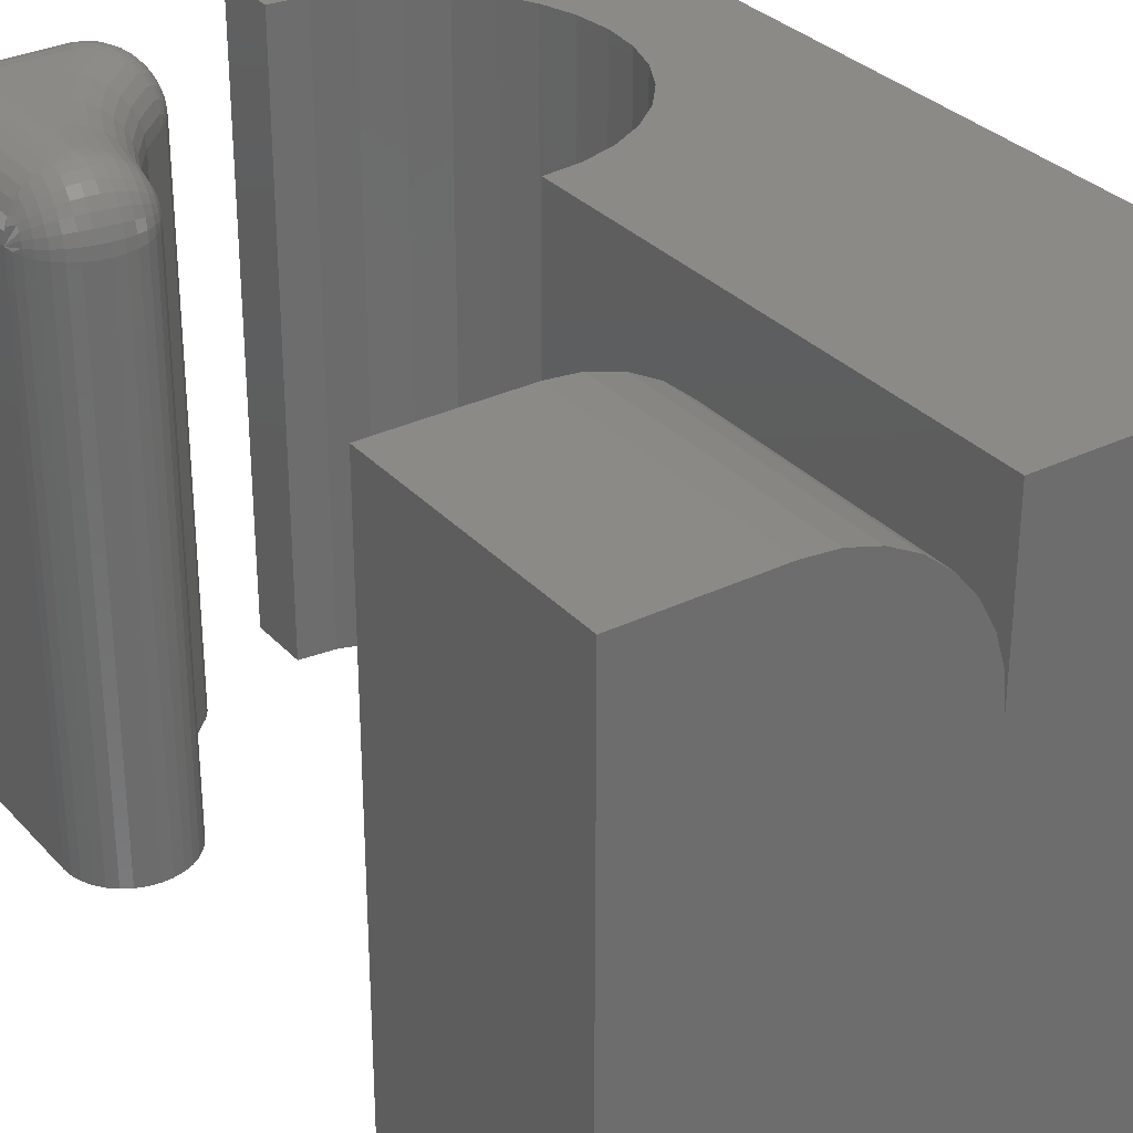
<metadata>
{"format":"stl","ext":"stl","renderer":"f3d","projection":"perspective","resolution":1024,"background":"white","views":[{"elev":31.4,"azim":-34.5,"up":"+Y"}]}
</metadata>
<code>
# stl→obj: 390 verts, 772 faces
v 0.2422 -6.072e-17 0
v 0.4766 -4.77e-17 0
v 0.2422 -0.4766 0
v 0.4766 -0.4766 0
v 0.4844 -0.4766 0.007812
v 0.4831 -0.4766 0.003472
v 0.4842 -0.4766 0.006288
v 0.4838 -0.4766 0.004823
v 0.3926 -0.4766 0.2014
v 0.3895 -0.4766 0.1721
v 0.3808 -0.4766 0.144
v 0.3669 -0.4766 0.1181
v 0.3482 -0.4766 0.0954
v 0.3254 -0.4766 0.07672
v 0.2995 -0.4766 0.06277
v 0.2714 -0.4766 0.05409
v 0.2422 -0.4766 0.05099
v 0.4844 -0.4766 0.553
v 0.2422 -0.4766 0.553
v 0.2422 -0.4766 0.3516
v 0.2715 -0.4766 0.3487
v 0.2997 -0.4766 0.3401
v 0.3257 -0.4766 0.3263
v 0.3485 -0.4766 0.3076
v 0.3672 -0.4766 0.2848
v 0.3811 -0.4766 0.2589
v 0.3897 -0.4766 0.2307
v 0.4809 -0.4766 0.001317
v 0.4781 -0.4766 0.0001501
v 0.4796 -0.4766 0.0005947
v 0.4821 -0.4766 0.002288
v 0.4844 -0.4691 0.553
v 0.4844 -4.64e-17 0.007812
v 0.4844 3.609e-17 0.7508
v 0.4844 -0.4766 0.6875
v 0.4844 -0.4766 0.7508
v 0.4842 -4.658e-17 0.006288
v 0.4831 -4.696e-17 0.003472
v 0.4838 -4.677e-17 0.004823
v 0.2422 7.076e-20 0.05099
v 0.2714 1.693e-18 0.05408
v 0.2995 3.252e-18 0.06275
v 0.3254 4.689e-18 0.07667
v 0.3481 5.949e-18 0.09532
v 0.3668 6.987e-18 0.118
v 0.3807 7.762e-18 0.1439
v 0.3895 8.246e-18 0.1719
v 0.3926 8.42e-18 0.2012
v 0.3897 9.827e-18 0.2307
v 0.3811 1.091e-17 0.2589
v 0.3672 1.158e-17 0.2848
v 0.3485 1.181e-17 0.3076
v 0.3257 1.158e-17 0.3263
v 0.2997 1.091e-17 0.3401
v 0.2715 9.817e-18 0.3487
v 0.2422 8.349e-18 0.3516
v 0.2422 2.264e-17 0.7508
v 0.4809 -4.732e-17 0.001317
v 0.4796 -4.747e-17 0.0005947
v 0.4781 -4.76e-17 0.0001501
v 0.4821 -4.714e-17 0.002288
v 0.2422 -0.4691 0.553
v 1.249e-17 -0.4766 0.7508
v 0.2422 -0.1328 0.7508
v 0.2396 -0.1069 0.7508
v 0.2321 -0.08199 0.7508
v 0.2198 -0.05903 0.7508
v 0.2033 -0.0389 0.7508
v 0.1832 -0.02238 0.7508
v 0.1602 -0.01011 0.7508
v 0.1353 -0.002552 0.7508
v 0.1094 2.264e-17 0.7508
v 1.249e-17 2.264e-17 0.7508
v 0.2422 -0.4688 0.5469
v 0.2422 -0.1328 0.5469
v 0.1094 -7.435e-34 0.5469
v 0.1353 -0.002552 0.5469
v 0 0 0.5469
v 0 -0.4688 0.5469
v 0.1602 -0.01011 0.5469
v 0.1832 -0.02238 0.5469
v 0.2033 -0.0389 0.5469
v 0.2198 -0.05903 0.5469
v 0.2321 -0.08199 0.5469
v 0.2396 -0.1069 0.5469
v 8.611e-18 -0.4766 0.6875
v 0.04688 0 0.04688
v 0.04688 0 0.1747
v 0.05571 0 0.138
v 0.07131 0 0.1037
v 0.09312 0 0.07296
v 0.1204 0 0.04688
v 0.1119 -0.04688 0.1271
v 0.1286 -0.4766 0.1036
v 0.1286 -0.04688 0.1036
v 0.1494 -0.4766 0.08365
v 0.1494 -0.04688 0.08365
v 0.1119 -0.4766 0.1271
v 0.1 -0.04688 0.1533
v 0.1 -0.4766 0.1533
v 0.09328 -0.04688 0.1813
v 0.09328 -0.4766 0.1813
v 0 -0.04688 0
v 0.0009007 -0.03773 0.1747
v 0.0003769 -0.04094 0.0003769
v 1.07e-17 -0.04688 0.1747
v 0.03955 -0.0005764 0.03955
v 0.03773 -0.0009007 0.1747
v 0.03232 -0.002318 0.03232
v 0.02894 -0.003568 0.1747
v 0.02275 -0.006684 0.02275
v 0.02083 -0.0079 0.1747
v 0.01821 -0.009789 0.01821
v 0.01373 -0.01373 0.1747
v 0.01391 -0.01355 0.01391
v 0.009969 -0.01798 0.009968
v 0.0079 -0.02083 0.1747
v 0.006484 -0.02309 0.006484
v 0.003568 -0.02894 0.1747
v 0.003171 -0.02993 0.003171
v 0.001437 -0.03536 0.001437
v -1.74e-18 -0.4766 0.1747
v 0 -0.4766 0
v 0.1204 -0.0009007 0.03773
v 0.1204 -0.04688 -7.37e-18
v 0.1204 -0.03773 0.0009007
v 0.1204 -0.003568 0.02894
v 0.1204 -0.0079 0.02083
v 0.1204 -0.01373 0.01373
v 0.1204 -0.02083 0.0079
v 0.1204 -0.02894 0.003568
v 0.1204 -0.4766 -7.37e-18
v 0.1378 -0.4766 0.003352
v 0.1292 -0.4766 0.0008455
v 0.05234 -0.4766 0.2213
v 0.04357 -0.4766 0.2215
v 0.03491 -0.4766 0.22
v 0.06092 -0.4766 0.2194
v 0.02667 -0.4766 0.217
v 0.06901 -0.4766 0.216
v 0.01914 -0.4766 0.2125
v 0.07633 -0.4766 0.2112
v 0.01258 -0.4766 0.2067
v 0.08261 -0.4766 0.205
v 0.007224 -0.4766 0.1997
v 0.08764 -0.4766 0.1979
v 0.003258 -0.4766 0.1919
v 0.09124 -0.4766 0.1898
v 0.0008217 -0.4766 0.1834
v 0.1585 -0.4766 0.01965
v 0.163 -0.4766 0.02736
v 0.1659 -0.4766 0.03577
v 0.1672 -0.4766 0.04458
v 0.1668 -0.4766 0.05347
v 0.1647 -0.4766 0.06213
v 0.161 -0.4766 0.07023
v 0.1558 -0.4766 0.0775
v 0.1457 -0.4766 0.007428
v 0.1527 -0.4766 0.01293
v 0.1292 -0.04688 0.0008455
v 0.1378 -0.04688 0.003352
v 0.1457 -0.04688 0.007428
v 0.1527 -0.04688 0.01293
v 0.1585 -0.04688 0.01965
v 0.163 -0.04688 0.02736
v 0.1659 -0.04688 0.03577
v 0.1672 -0.04688 0.04458
v 0.1668 -0.04688 0.05347
v 0.1647 -0.04688 0.06213
v 0.161 -0.04688 0.07023
v 0.1558 -0.04688 0.0775
v 0.0008217 -0.04688 0.1834
v 0.003258 -0.04688 0.1919
v 0.007224 -0.04688 0.1997
v 0.01258 -0.04688 0.2067
v 0.01914 -0.04688 0.2125
v 0.02667 -0.04688 0.217
v 0.03491 -0.04688 0.22
v 0.04357 -0.04688 0.2215
v 0.05234 -0.04688 0.2213
v 0.06092 -0.04688 0.2194
v 0.06901 -0.04688 0.216
v 0.07633 -0.04688 0.2112
v 0.08261 -0.04688 0.205
v 0.08764 -0.04688 0.1979
v 0.09124 -0.04688 0.1898
v 0.004213 -0.03051 0.1852
v 0.001769 -0.03429 0.1768
v 0.004707 -0.02763 0.1817
v 0.009861 -0.01885 0.1812
v 0.08546 -0.02083 0.1802
v 0.07969 -0.01373 0.1794
v 0.07995 -0.01553 0.1857
v 0.0733 -0.009814 0.1859
v 0.07266 -0.0079 0.1784
v 0.06572 -0.005392 0.1857
v 0.06463 -0.003568 0.1772
v 0.05748 -0.002424 0.1851
v 0.05593 -0.0009007 0.176
v 0.04887 -0.001015 0.1842
v 0.03174 -0.003014 0.1814
v 0.04018 -0.001214 0.1829
v 0.02382 -0.006352 0.1796
v 0.01671 -0.01111 0.1776
v 0.01066 -0.01712 0.1755
v 0.09239 -0.03773 0.1812
v 0.09223 -0.0383 0.1829
v 0.092 -0.0388 0.1845
v 0.09179 -0.03961 0.186
v 0.0916 -0.0407 0.1873
v 0.09145 -0.04202 0.1884
v 0.09133 -0.04353 0.1892
v 0.09126 -0.04517 0.1897
v 0.003321 -0.04236 0.1914
v 0.003506 -0.03802 0.1901
v 0.003807 -0.03402 0.188
v 0.08769 -0.04353 0.1975
v 0.08268 -0.042 0.2046
v 0.07642 -0.04064 0.2106
v 0.06912 -0.0395 0.2153
v 0.06104 -0.03862 0.2186
v 0.05246 -0.03803 0.2204
v 0.04369 -0.03775 0.2206
v 0.03503 -0.03779 0.2191
v 0.02679 -0.03815 0.2162
v 0.01925 -0.03881 0.2117
v 0.01268 -0.03976 0.206
v 0.007306 -0.04096 0.1991
v 0.08959 -0.03003 0.1842
v 0.08975 -0.02894 0.1808
v 0.08544 -0.02235 0.1851
v 0.08913 -0.03101 0.1874
v 0.08478 -0.02378 0.1898
v 0.07911 -0.01735 0.1916
v 0.0723 -0.01196 0.1929
v 0.0646 -0.007799 0.1936
v 0.05628 -0.005003 0.1936
v 0.04763 -0.003676 0.1929
v 0.03895 -0.003864 0.1916
v 0.03056 -0.005559 0.1897
v 0.02273 -0.008703 0.1872
v 0.01575 -0.01319 0.1844
v 0.08871 -0.0326 0.1903
v 0.08418 -0.02609 0.194
v 0.07833 -0.02031 0.1971
v 0.07138 -0.01546 0.1994
v 0.06357 -0.01171 0.2008
v 0.05518 -0.009192 0.2013
v 0.04649 -0.007997 0.2009
v 0.03782 -0.008166 0.1995
v 0.02947 -0.009691 0.1973
v 0.02172 -0.01252 0.1943
v 0.01486 -0.01655 0.1906
v 0.009122 -0.02165 0.1864
v 0.08835 -0.03473 0.1929
v 0.08364 -0.0292 0.1978
v 0.07765 -0.02428 0.2019
v 0.07057 -0.02016 0.2051
v 0.06267 -0.01697 0.2072
v 0.05421 -0.01483 0.2081
v 0.04549 -0.01381 0.2079
v 0.03683 -0.01396 0.2065
v 0.02851 -0.01525 0.204
v 0.02084 -0.01766 0.2005
v 0.01408 -0.02109 0.1961
v 0.008475 -0.02542 0.1909
v 0.08805 -0.03734 0.195
v 0.0832 -0.03299 0.2009
v 0.07709 -0.02912 0.2058
v 0.06991 -0.02588 0.2097
v 0.06193 -0.02338 0.2124
v 0.05342 -0.0217 0.2137
v 0.04468 -0.0209 0.2137
v 0.03601 -0.02101 0.2123
v 0.02773 -0.02203 0.2095
v 0.02012 -0.02392 0.2056
v 0.01344 -0.02662 0.2006
v 0.007944 -0.03002 0.1946
v 0.08782 -0.0403 0.1966
v 0.08288 -0.03731 0.2032
v 0.07667 -0.03465 0.2088
v 0.06942 -0.03241 0.2132
v 0.06138 -0.03069 0.2162
v 0.05283 -0.02953 0.2178
v 0.04407 -0.02898 0.2179
v 0.03541 -0.02906 0.2165
v 0.02715 -0.02976 0.2136
v 0.01958 -0.03106 0.2094
v 0.01297 -0.03292 0.2039
v 0.007549 -0.03527 0.1974
v 0.126 -0.0009007 0.05405
v 0.1 -0.0009007 0.07893
v 0.1315 -0.003568 0.06095
v 0.1067 -0.003568 0.08468
v 0.1365 -0.0079 0.06731
v 0.1128 -0.0079 0.08997
v 0.1409 -0.01373 0.07288
v 0.1182 -0.01373 0.09461
v 0.1445 -0.02083 0.07746
v 0.1226 -0.02083 0.09842
v 0.1472 -0.02894 0.08085
v 0.1259 -0.02894 0.1012
v 0.1489 -0.03773 0.08295
v 0.1279 -0.03773 0.103
v 0.06435 -0.0009007 0.141
v 0.07267 -0.003568 0.1439
v 0.08033 -0.0079 0.1465
v 0.08705 -0.01373 0.1488
v 0.09256 -0.02083 0.1507
v 0.09666 -0.02894 0.1521
v 0.09918 -0.03773 0.153
v 0.07924 -0.0009007 0.1083
v 0.08686 -0.003568 0.1127
v 0.09389 -0.0079 0.1167
v 0.1 -0.01373 0.1202
v 0.1051 -0.02083 0.1231
v 0.1089 -0.02894 0.1253
v 0.1112 -0.03773 0.1266
v 0.1289 -0.0009559 0.04301
v 0.1371 -0.03895 0.003836
v 0.1353 -0.03132 0.00527
v 0.1355 -0.01553 0.01548
v 0.1245 -0.02716 0.004554
v 0.1302 -0.01002 0.01964
v 0.1302 -0.003999 0.03069
v 0.1431 -0.009449 0.06362
v 0.139 -0.005076 0.05703
v 0.1342 -0.00221 0.05008
v 0.1324 -0.0243 0.007598
v 0.1242 -0.005925 0.02439
v 0.1557 -0.04515 0.0776
v 0.1553 -0.04348 0.07791
v 0.1547 -0.04195 0.07842
v 0.1538 -0.04061 0.0791
v 0.1528 -0.03951 0.07994
v 0.1516 -0.03869 0.08089
v 0.1502 -0.03818 0.08192
v 0.15 -0.0298 0.07892
v 0.1487 -0.02204 0.07476
v 0.1463 -0.01517 0.0696
v 0.1607 -0.04348 0.07044
v 0.1643 -0.04194 0.06243
v 0.1663 -0.04057 0.05386
v 0.1666 -0.03943 0.04503
v 0.1653 -0.03856 0.03627
v 0.1623 -0.03799 0.0279
v 0.1578 -0.03774 0.02021
v 0.152 -0.03782 0.01348
v 0.145 -0.03823 0.007956
v 0.16 -0.04021 0.07105
v 0.1632 -0.03718 0.06332
v 0.1648 -0.03451 0.055
v 0.1649 -0.03227 0.04638
v 0.1633 -0.03057 0.03778
v 0.1603 -0.02945 0.02951
v 0.1557 -0.02896 0.02186
v 0.1499 -0.02912 0.01512
v 0.143 -0.02991 0.009519
v 0.1587 -0.0372 0.07205
v 0.1613 -0.03281 0.06477
v 0.1625 -0.02892 0.05685
v 0.1621 -0.02568 0.04856
v 0.1603 -0.0232 0.04022
v 0.157 -0.02157 0.03211
v 0.1523 -0.02086 0.02454
v 0.1465 -0.02109 0.01778
v 0.1398 -0.02225 0.01206
v 0.157 -0.03457 0.07339
v 0.1589 -0.02897 0.06673
v 0.1593 -0.02402 0.05934
v 0.1584 -0.01989 0.05151
v 0.1561 -0.01674 0.04351
v 0.1525 -0.01467 0.03563
v 0.1478 -0.01377 0.02815
v 0.142 -0.01406 0.02135
v 0.1549 -0.0324 0.07503
v 0.1558 -0.02582 0.0691
v 0.1555 -0.02 0.06238
v 0.1539 -0.01515 0.05509
v 0.151 -0.01144 0.04751
v 0.1471 -0.00901 0.0399
v 0.1422 -0.007947 0.03255
v 0.1365 -0.008288 0.02571
v 0.1526 -0.03079 0.07689
v 0.1524 -0.02348 0.07182
v 0.1511 -0.01701 0.06584
v 0.1487 -0.01162 0.05918
v 0.1453 -0.007501 0.05208
v 0.1409 -0.004802 0.04479
v 0.1358 -0.00362 0.03757
f 1 2 3
f 3 2 4
f 5 6 7
f 6 8 7
f 5 9 10
f 5 10 11
f 5 11 12
f 5 12 13
f 5 13 14
f 5 14 15
f 5 15 16
f 5 16 17
f 18 19 20
f 18 20 21
f 18 21 22
f 18 22 23
f 18 23 24
f 18 24 25
f 18 25 26
f 18 26 27
f 18 27 9
f 18 9 5
f 28 3 4
f 28 4 29
f 28 29 30
f 17 3 28
f 17 28 31
f 17 31 6
f 17 6 5
f 5 32 18
f 5 33 32
f 32 33 34
f 32 34 35
f 35 34 36
f 37 38 33
f 37 39 38
f 33 40 41
f 33 41 42
f 33 42 43
f 33 43 44
f 33 44 45
f 33 45 46
f 33 46 47
f 33 47 48
f 34 33 48
f 34 48 49
f 34 49 50
f 34 50 51
f 34 51 52
f 34 52 53
f 34 53 54
f 34 54 55
f 34 55 56
f 34 56 57
f 58 59 60
f 58 60 2
f 58 2 1
f 40 33 38
f 40 38 61
f 40 61 58
f 40 58 1
f 33 5 37
f 37 5 7
f 37 7 39
f 39 7 8
f 39 8 38
f 38 8 6
f 38 6 61
f 61 6 31
f 61 31 58
f 58 31 28
f 58 28 59
f 59 28 30
f 59 30 60
f 60 30 29
f 60 29 2
f 2 29 4
f 32 62 18
f 18 62 19
f 63 36 64
f 63 64 65
f 63 65 66
f 63 66 67
f 63 67 68
f 63 68 69
f 63 69 70
f 63 70 71
f 63 71 72
f 63 72 73
f 34 57 36
f 36 57 64
f 52 23 53
f 53 23 22
f 53 22 54
f 54 22 21
f 54 21 55
f 55 21 20
f 55 20 56
f 23 52 24
f 24 52 51
f 24 51 25
f 25 51 50
f 25 50 26
f 26 50 49
f 26 49 27
f 27 49 48
f 27 48 9
f 40 1 17
f 17 1 3
f 44 12 45
f 45 12 11
f 45 11 46
f 46 11 10
f 46 10 47
f 47 10 9
f 47 9 48
f 12 44 13
f 13 44 43
f 13 43 14
f 14 43 42
f 14 42 15
f 15 42 41
f 15 41 16
f 16 41 40
f 16 40 17
f 20 19 62
f 20 62 74
f 20 74 75
f 20 75 56
f 57 56 64
f 64 56 75
f 76 77 78
f 75 74 79
f 75 79 78
f 75 78 77
f 75 77 80
f 75 80 81
f 75 81 82
f 75 82 83
f 75 83 84
f 75 84 85
f 74 62 79
f 79 62 86
f 86 62 32
f 86 32 35
f 76 72 77
f 77 72 71
f 77 71 80
f 80 71 70
f 80 70 81
f 81 70 69
f 81 69 82
f 82 69 68
f 82 68 83
f 83 68 67
f 83 67 84
f 84 67 66
f 84 66 85
f 85 66 65
f 85 65 75
f 75 65 64
f 86 35 63
f 63 35 36
f 73 78 63
f 63 78 79
f 63 79 86
f 78 73 76
f 76 73 72
f 87 88 89
f 87 89 90
f 87 90 91
f 87 91 92
f 93 94 95
f 95 94 96
f 95 96 97
f 94 93 98
f 98 93 99
f 98 99 100
f 100 99 101
f 100 101 102
f 103 104 105
f 103 106 104
f 88 107 108
f 88 87 107
f 108 107 109
f 108 109 110
f 110 109 111
f 110 111 112
f 112 111 113
f 112 113 114
f 114 113 115
f 114 115 116
f 114 116 117
f 116 118 117
f 119 117 118
f 118 120 119
f 104 119 120
f 104 120 121
f 104 121 105
f 106 103 122
f 122 103 123
f 87 124 107
f 87 92 124
f 125 105 126
f 125 103 105
f 109 107 124
f 124 127 109
f 111 109 127
f 127 128 111
f 113 111 128
f 128 129 113
f 113 129 115
f 116 115 129
f 129 130 116
f 116 130 118
f 118 130 131
f 118 131 120
f 120 131 126
f 126 121 120
f 121 126 105
f 103 125 123
f 123 125 132
f 132 133 123
f 132 134 133
f 135 136 137
f 135 137 138
f 138 137 139
f 138 139 140
f 140 139 141
f 140 141 142
f 142 141 143
f 142 143 144
f 144 143 145
f 144 145 146
f 146 145 147
f 146 147 148
f 148 147 149
f 150 151 152
f 122 123 153
f 122 153 154
f 122 154 155
f 122 155 156
f 122 156 157
f 122 157 96
f 122 96 94
f 122 94 98
f 122 98 100
f 102 148 149
f 102 149 122
f 102 122 100
f 153 123 133
f 153 133 158
f 153 158 159
f 153 159 150
f 153 150 152
f 132 125 134
f 134 125 160
f 134 160 133
f 133 160 161
f 133 161 158
f 158 161 162
f 158 162 159
f 159 162 163
f 159 163 150
f 150 163 164
f 150 164 151
f 151 164 165
f 151 165 152
f 152 165 166
f 152 166 153
f 153 166 167
f 153 167 154
f 154 167 168
f 154 168 155
f 155 168 169
f 155 169 156
f 156 169 170
f 156 170 157
f 157 170 171
f 157 171 96
f 96 171 97
f 106 122 172
f 172 122 149
f 172 149 173
f 173 149 147
f 173 147 174
f 174 147 145
f 174 145 175
f 175 145 143
f 175 143 176
f 176 143 141
f 176 141 177
f 177 141 139
f 177 139 178
f 178 139 137
f 178 137 179
f 179 137 136
f 179 136 180
f 180 136 135
f 180 135 181
f 181 135 138
f 181 138 182
f 182 138 140
f 182 140 183
f 183 140 142
f 183 142 184
f 184 142 144
f 184 144 185
f 185 144 146
f 185 146 186
f 186 146 148
f 186 148 101
f 101 148 102
f 104 187 188
f 104 188 119
f 119 188 189
f 119 189 190
f 191 192 193
f 194 193 192
f 192 195 194
f 196 194 195
f 195 197 196
f 198 196 197
f 197 199 198
f 200 198 199
f 201 202 108
f 108 110 201
f 203 201 110
f 110 112 203
f 204 203 112
f 112 114 204
f 204 114 205
f 205 114 117
f 190 117 119
f 101 206 207
f 101 207 208
f 101 208 209
f 101 209 210
f 101 210 211
f 101 211 212
f 101 212 213
f 101 213 186
f 88 108 202
f 88 202 200
f 88 200 199
f 106 172 214
f 106 214 215
f 106 215 216
f 106 216 187
f 106 187 104
f 186 213 185
f 185 213 217
f 185 217 184
f 184 217 218
f 184 218 183
f 183 218 219
f 183 219 182
f 182 219 220
f 182 220 181
f 181 220 221
f 181 221 180
f 180 221 222
f 180 222 179
f 179 222 223
f 179 223 178
f 178 223 224
f 178 224 177
f 177 224 225
f 177 225 176
f 176 225 226
f 176 226 175
f 175 226 227
f 175 227 174
f 174 227 228
f 174 228 173
f 173 228 214
f 173 214 172
f 207 206 229
f 229 206 230
f 229 230 231
f 231 230 191
f 231 191 193
f 208 207 232
f 232 207 229
f 232 229 233
f 233 229 231
f 233 231 234
f 234 231 193
f 234 193 235
f 235 193 194
f 235 194 236
f 236 194 196
f 236 196 237
f 237 196 198
f 237 198 238
f 238 198 200
f 238 200 239
f 239 200 202
f 239 202 240
f 240 202 201
f 240 201 241
f 241 201 203
f 241 203 242
f 242 203 204
f 242 204 190
f 190 204 205
f 190 205 117
f 209 208 243
f 243 208 232
f 243 232 244
f 244 232 233
f 244 233 245
f 245 233 234
f 245 234 246
f 246 234 235
f 246 235 247
f 247 235 236
f 247 236 248
f 248 236 237
f 248 237 249
f 249 237 238
f 249 238 250
f 250 238 239
f 250 239 251
f 251 239 240
f 251 240 252
f 252 240 241
f 252 241 253
f 253 241 242
f 253 242 254
f 254 242 190
f 254 190 189
f 210 209 255
f 255 209 243
f 255 243 256
f 256 243 244
f 256 244 257
f 257 244 245
f 257 245 258
f 258 245 246
f 258 246 259
f 259 246 247
f 259 247 260
f 260 247 248
f 260 248 261
f 261 248 249
f 261 249 262
f 262 249 250
f 262 250 263
f 263 250 251
f 263 251 264
f 264 251 252
f 264 252 265
f 265 252 253
f 265 253 266
f 266 253 254
f 266 254 187
f 187 254 189
f 187 189 188
f 211 210 267
f 267 210 255
f 267 255 268
f 268 255 256
f 268 256 269
f 269 256 257
f 269 257 270
f 270 257 258
f 270 258 271
f 271 258 259
f 271 259 272
f 272 259 260
f 272 260 273
f 273 260 261
f 273 261 274
f 274 261 262
f 274 262 275
f 275 262 263
f 275 263 276
f 276 263 264
f 276 264 277
f 277 264 265
f 277 265 278
f 278 265 266
f 278 266 216
f 216 266 187
f 212 211 279
f 279 211 267
f 279 267 280
f 280 267 268
f 280 268 281
f 281 268 269
f 281 269 282
f 282 269 270
f 282 270 283
f 283 270 271
f 283 271 284
f 284 271 272
f 284 272 285
f 285 272 273
f 285 273 286
f 286 273 274
f 286 274 287
f 287 274 275
f 287 275 288
f 288 275 276
f 288 276 289
f 289 276 277
f 289 277 290
f 290 277 278
f 290 278 215
f 215 278 216
f 213 212 217
f 217 212 279
f 217 279 218
f 218 279 280
f 218 280 219
f 219 280 281
f 219 281 220
f 220 281 282
f 220 282 221
f 221 282 283
f 221 283 222
f 222 283 284
f 222 284 223
f 223 284 285
f 223 285 224
f 224 285 286
f 224 286 225
f 225 286 287
f 225 287 226
f 226 287 288
f 226 288 227
f 227 288 289
f 227 289 228
f 228 289 290
f 228 290 214
f 214 290 215
f 92 91 291
f 291 91 292
f 291 292 293
f 293 292 294
f 293 294 295
f 295 294 296
f 295 296 297
f 297 296 298
f 297 298 299
f 299 298 300
f 299 300 301
f 301 300 302
f 301 302 303
f 303 302 304
f 303 304 97
f 97 304 95
f 89 88 305
f 305 88 199
f 305 199 306
f 306 199 197
f 306 197 307
f 307 197 195
f 307 195 308
f 308 195 192
f 308 192 309
f 309 192 191
f 309 191 310
f 310 191 230
f 310 230 311
f 311 230 206
f 311 206 99
f 99 206 101
f 90 89 312
f 312 89 305
f 312 305 313
f 313 305 306
f 313 306 314
f 314 306 307
f 314 307 315
f 315 307 308
f 315 308 316
f 316 308 309
f 316 309 317
f 317 309 310
f 317 310 318
f 318 310 311
f 318 311 93
f 93 311 99
f 91 90 292
f 292 90 312
f 292 312 294
f 294 312 313
f 294 313 296
f 296 313 314
f 296 314 298
f 298 314 315
f 298 315 300
f 300 315 316
f 300 316 302
f 302 316 317
f 302 317 304
f 304 317 318
f 304 318 95
f 95 318 93
f 92 319 124
f 92 291 319
f 126 320 160
f 125 126 160
f 126 131 321
f 130 322 323
f 130 323 131
f 129 128 324
f 129 324 130
f 127 124 319
f 319 325 127
f 297 326 295
f 295 326 327
f 295 327 293
f 293 327 328
f 293 328 291
f 291 328 319
f 321 131 323
f 322 329 323
f 325 330 127
f 127 330 128
f 97 171 331
f 97 331 332
f 97 332 333
f 97 333 334
f 97 334 335
f 97 335 336
f 97 336 337
f 97 337 303
f 303 337 301
f 301 337 338
f 301 338 299
f 299 338 339
f 299 339 297
f 297 339 340
f 297 340 326
f 331 171 341
f 341 171 170
f 341 170 342
f 342 170 169
f 342 169 343
f 343 169 168
f 343 168 344
f 344 168 167
f 344 167 345
f 345 167 166
f 345 166 346
f 346 166 165
f 346 165 347
f 347 165 164
f 347 164 348
f 348 164 163
f 348 163 349
f 349 163 162
f 349 162 320
f 320 162 161
f 320 161 160
f 332 331 350
f 350 331 341
f 350 341 351
f 351 341 342
f 351 342 352
f 352 342 343
f 352 343 353
f 353 343 344
f 353 344 354
f 354 344 345
f 354 345 355
f 355 345 346
f 355 346 356
f 356 346 347
f 356 347 357
f 357 347 348
f 357 348 358
f 358 348 349
f 358 349 321
f 321 349 320
f 321 320 126
f 333 332 359
f 359 332 350
f 359 350 360
f 360 350 351
f 360 351 361
f 361 351 352
f 361 352 362
f 362 352 353
f 362 353 363
f 363 353 354
f 363 354 364
f 364 354 355
f 364 355 365
f 365 355 356
f 365 356 366
f 366 356 357
f 366 357 367
f 367 357 358
f 367 358 329
f 329 358 321
f 329 321 323
f 334 333 368
f 368 333 359
f 368 359 369
f 369 359 360
f 369 360 370
f 370 360 361
f 370 361 371
f 371 361 362
f 371 362 372
f 372 362 363
f 372 363 373
f 373 363 364
f 373 364 374
f 374 364 365
f 374 365 375
f 375 365 366
f 375 366 322
f 322 366 367
f 322 367 329
f 335 334 376
f 376 334 368
f 376 368 377
f 377 368 369
f 377 369 378
f 378 369 370
f 378 370 379
f 379 370 371
f 379 371 380
f 380 371 372
f 380 372 381
f 381 372 373
f 381 373 382
f 382 373 374
f 382 374 383
f 383 374 375
f 383 375 324
f 324 375 322
f 324 322 130
f 336 335 384
f 384 335 376
f 384 376 385
f 385 376 377
f 385 377 386
f 386 377 378
f 386 378 387
f 387 378 379
f 387 379 388
f 388 379 380
f 388 380 389
f 389 380 381
f 389 381 390
f 390 381 382
f 390 382 325
f 325 382 383
f 325 383 330
f 330 383 324
f 330 324 128
f 337 336 338
f 338 336 384
f 338 384 339
f 339 384 385
f 339 385 340
f 340 385 386
f 340 386 326
f 326 386 387
f 326 387 327
f 327 387 388
f 327 388 328
f 328 388 389
f 328 389 319
f 319 389 390
f 319 390 325

</code>
